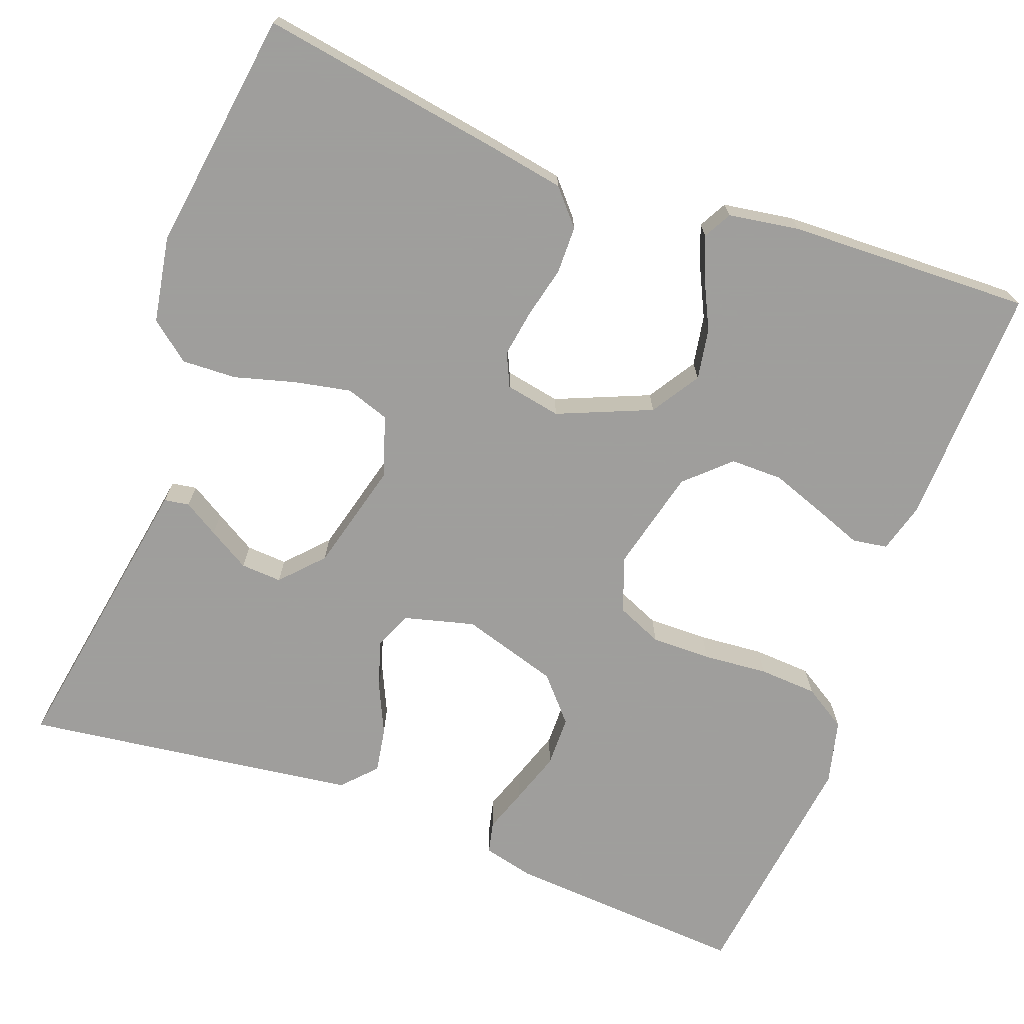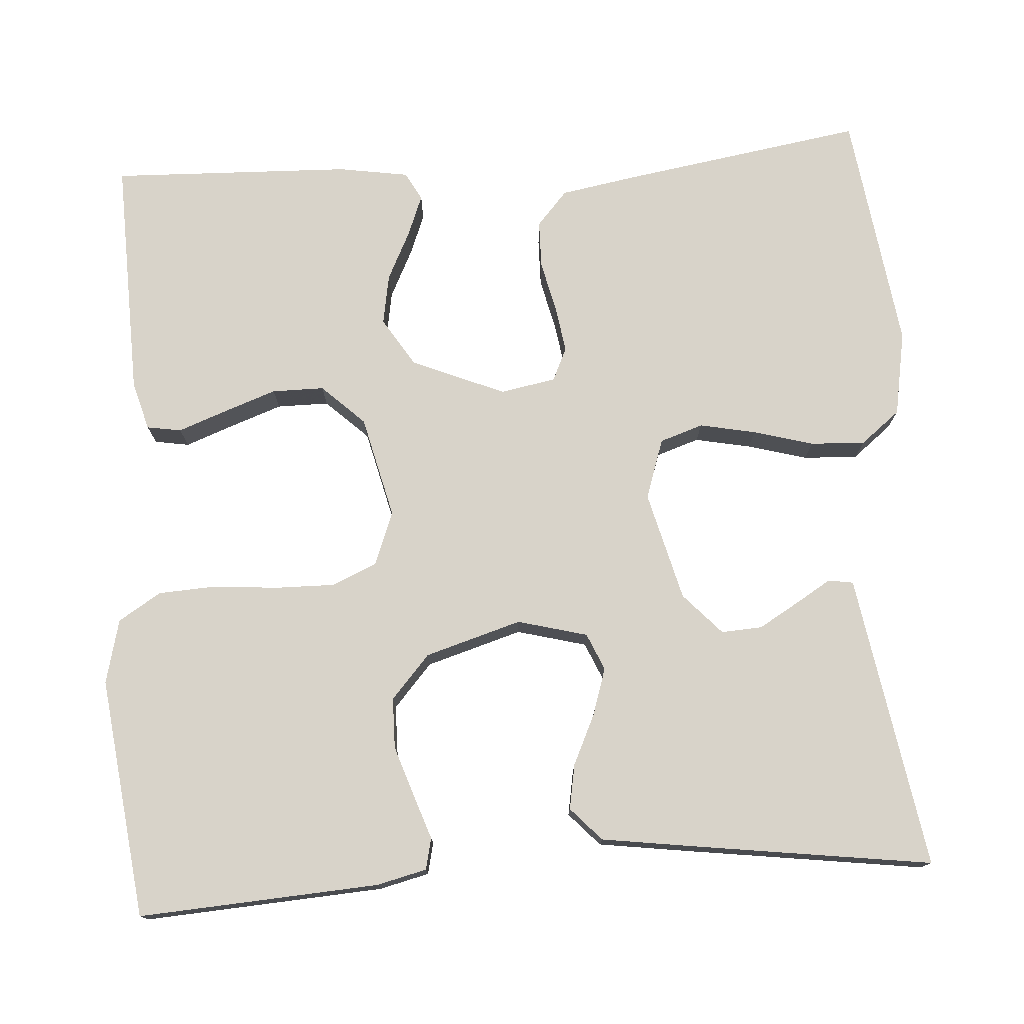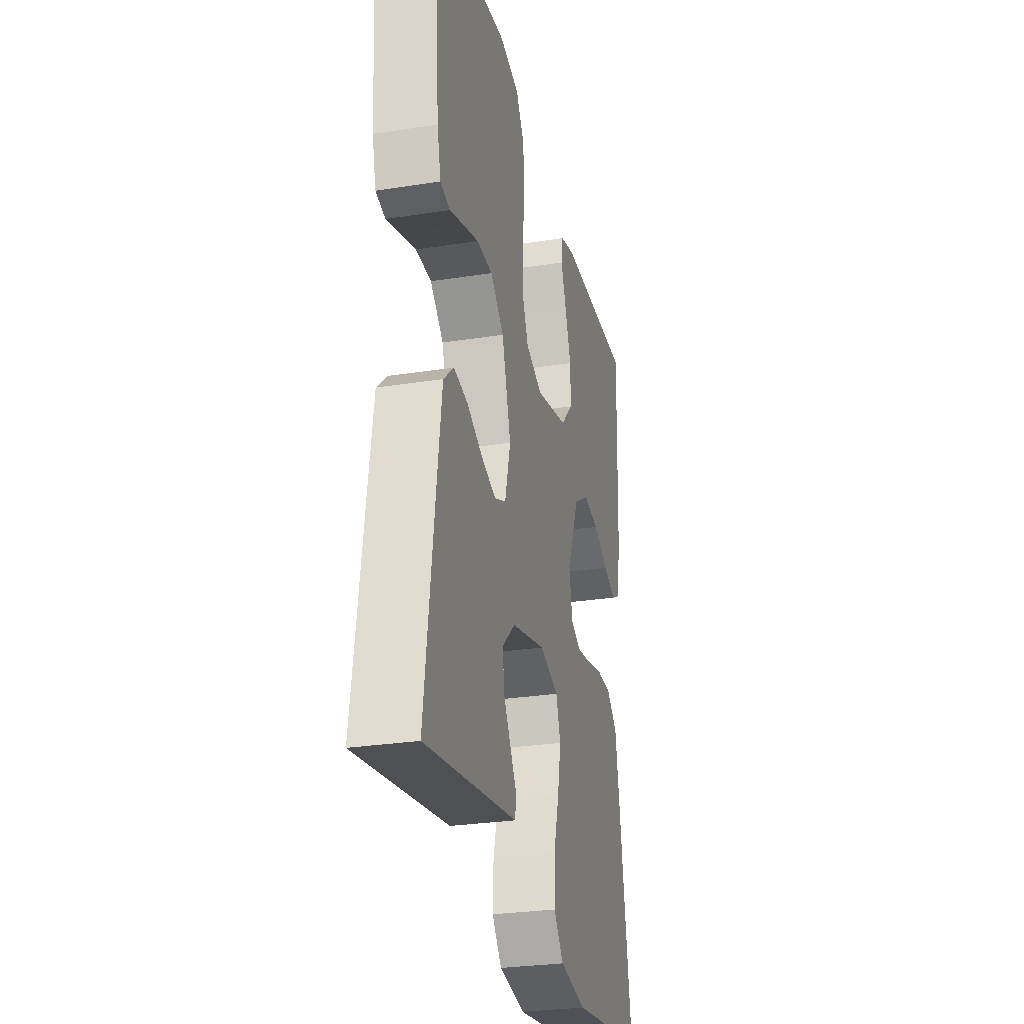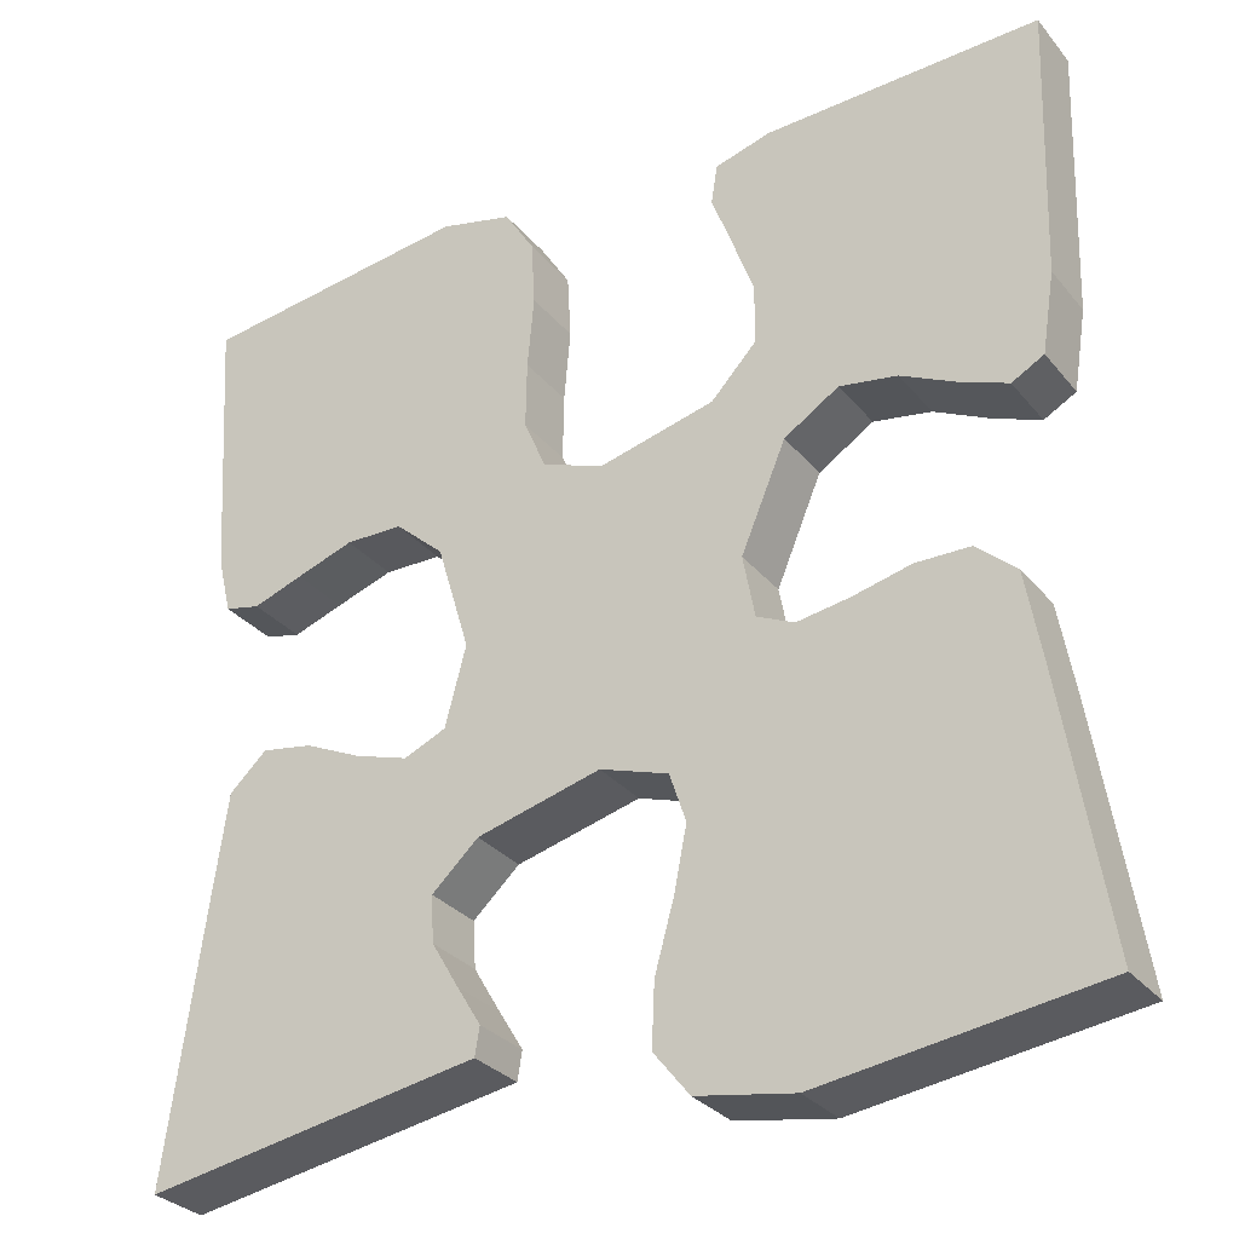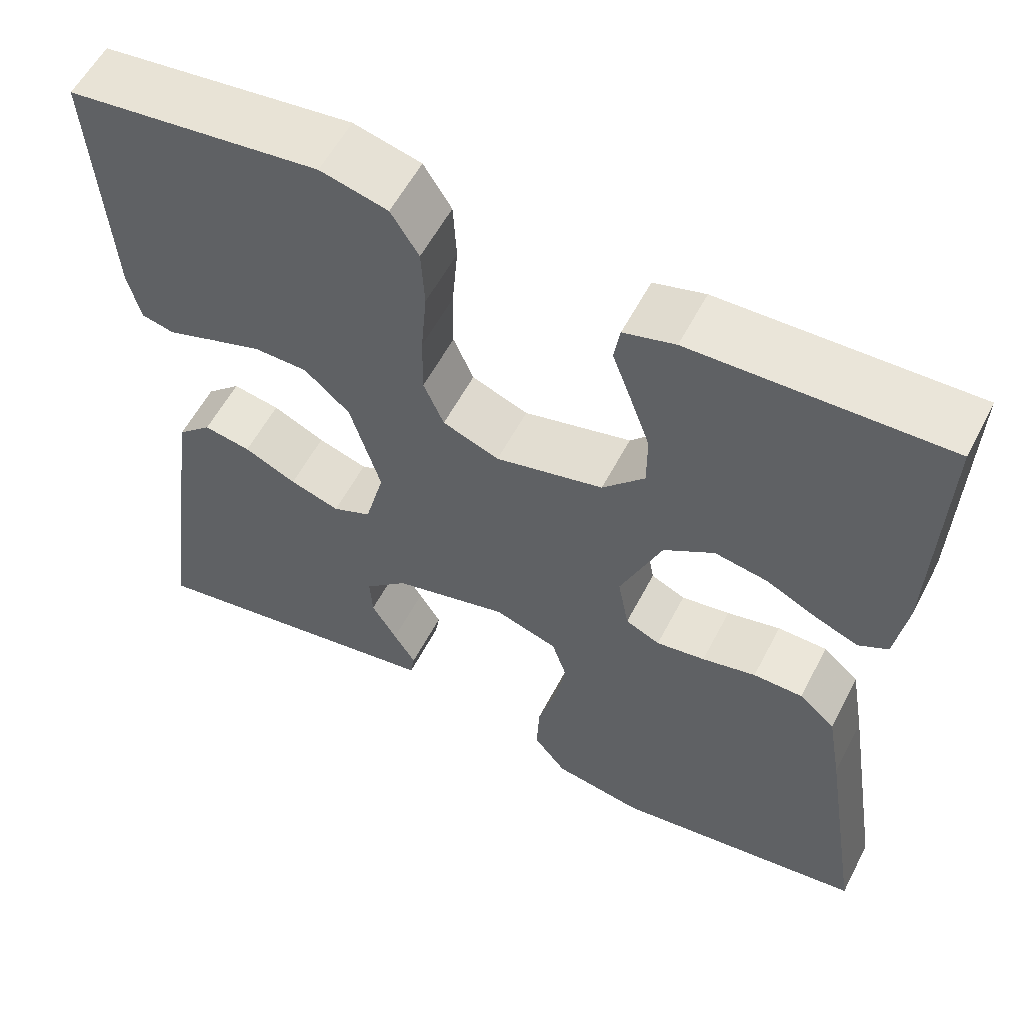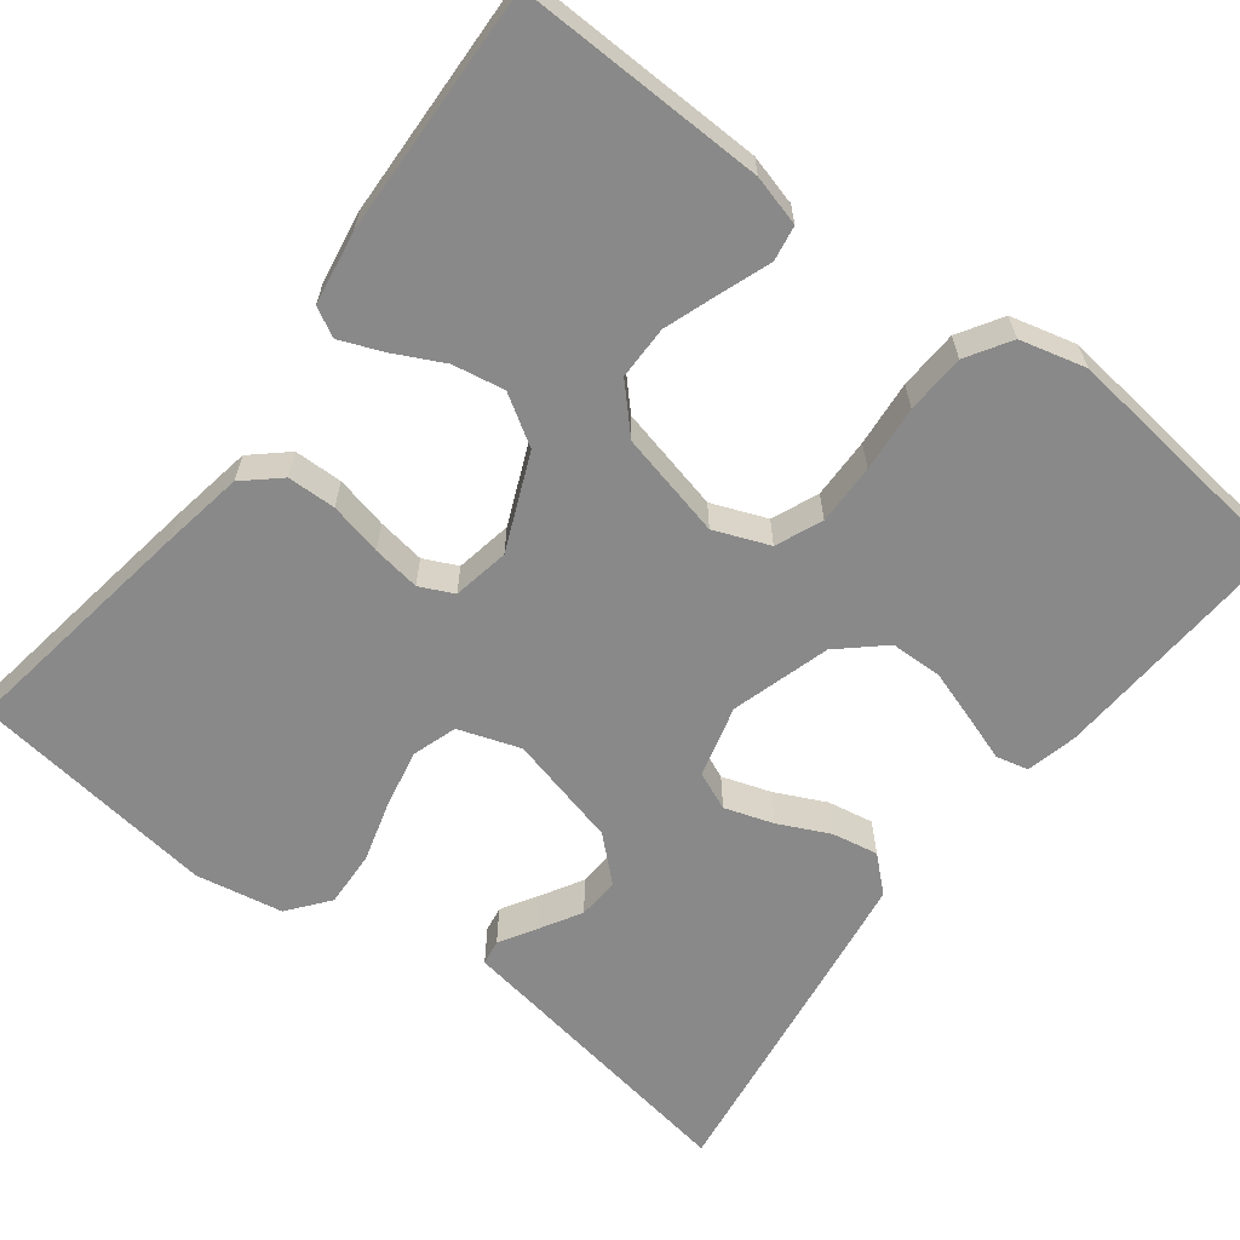
<metadata>
{"format":"obj","ext":"obj","renderer":"f3d","projection":"perspective","resolution":1024,"background":"white","views":[{"elev":-71.1,"azim":-110.5,"up":"+Y"},{"elev":76.0,"azim":86.2,"up":"+Y"},{"elev":-28.2,"azim":103.4,"up":"+Z"},{"elev":-30.4,"azim":-148.1,"up":"+Z"},{"elev":57.3,"azim":-152.7,"up":"+Z"},{"elev":-63.2,"azim":-37.1,"up":"+Y"}]}
</metadata>
<code>
v -0.5 0.07 -0.5
v -0.452 0.07 -0.2
v -0.435 0.07 -0.103
v -0.392 0.07 -0.065
v -0.333 0.07 -0.064
v -0.269 0.07 -0.079
v -0.211 0.07 -0.088
v -0.17 0.07 -0.069
v -0.157 0.07 0
v -0.206 0.07 0.116
v -0.266 0.07 0.154
v -0.329 0.07 0.143
v -0.39 0.07 0.113
v -0.441 0.07 0.093
v -0.476 0.07 0.112
v -0.49 0.07 0.2
v -0.5 0.07 0.5
v -0.2 0.07 0.491
v -0.139 0.07 0.474
v -0.132 0.07 0.431
v -0.154 0.07 0.372
v -0.178 0.07 0.305
v -0.178 0.07 0.24
v -0.128 0.07 0.187
v 0 0.07 0.156
v 0.067 0.07 0.182
v 0.091 0.07 0.238
v 0.09 0.07 0.312
v 0.083 0.07 0.392
v 0.087 0.07 0.464
v 0.12 0.07 0.517
v 0.2 0.07 0.537
v 0.5 0.07 0.5
v 0.481 0.07 0.2
v 0.466 0.07 0.138
v 0.427 0.07 0.129
v 0.372 0.07 0.148
v 0.309 0.07 0.169
v 0.246 0.07 0.168
v 0.192 0.07 0.12
v 0.156 0.07 0
v 0.179 0.07 -0.087
v 0.225 0.07 -0.107
v 0.284 0.07 -0.088
v 0.346 0.07 -0.059
v 0.402 0.07 -0.049
v 0.443 0.07 -0.087
v 0.459 0.07 -0.2
v 0.5 0.07 -0.5
v 0.2 0.07 -0.45
v 0.133 0.07 -0.439
v 0.128 0.07 -0.408
v 0.154 0.07 -0.365
v 0.184 0.07 -0.314
v 0.187 0.07 -0.263
v 0.136 0.07 -0.216
v 0 0.07 -0.181
v -0.075 0.07 -0.206
v -0.093 0.07 -0.26
v -0.079 0.07 -0.33
v -0.058 0.07 -0.405
v -0.055 0.07 -0.473
v -0.094 0.07 -0.522
v -0.2 0.07 -0.541
v -0.5 0 -0.5
v -0.452 0 -0.2
v -0.435 0 -0.103
v -0.392 0 -0.065
v -0.333 0 -0.064
v -0.269 0 -0.079
v -0.211 0 -0.088
v -0.17 0 -0.069
v -0.157 0 0
v -0.206 0 0.116
v -0.266 0 0.154
v -0.329 0 0.143
v -0.39 0 0.113
v -0.441 0 0.093
v -0.476 0 0.112
v -0.49 0 0.2
v -0.5 0 0.5
v -0.2 0 0.491
v -0.139 0 0.474
v -0.132 0 0.431
v -0.154 0 0.372
v -0.178 0 0.305
v -0.178 0 0.24
v -0.128 0 0.187
v 0 0 0.156
v 0.067 0 0.182
v 0.091 0 0.238
v 0.09 0 0.312
v 0.083 0 0.392
v 0.087 0 0.464
v 0.12 0 0.517
v 0.2 0 0.537
v 0.5 0 0.5
v 0.481 0 0.2
v 0.466 0 0.138
v 0.427 0 0.129
v 0.372 0 0.148
v 0.309 0 0.169
v 0.246 0 0.168
v 0.192 0 0.12
v 0.156 0 0
v 0.179 0 -0.087
v 0.225 0 -0.107
v 0.284 0 -0.088
v 0.346 0 -0.059
v 0.402 0 -0.049
v 0.443 0 -0.087
v 0.459 0 -0.2
v 0.5 0 -0.5
v 0.2 0 -0.45
v 0.133 0 -0.439
v 0.128 0 -0.408
v 0.154 0 -0.365
v 0.184 0 -0.314
v 0.187 0 -0.263
v 0.136 0 -0.216
v 0 0 -0.181
v -0.075 0 -0.206
v -0.093 0 -0.26
v -0.079 0 -0.33
v -0.058 0 -0.405
v -0.055 0 -0.473
v -0.094 0 -0.522
v -0.2 0 -0.541
f 4 5 6
f 3 4 6
f 2 3 6
f 1 2 6
f 64 1 6
f 63 64 6
f 62 63 6
f 61 62 6
f 60 61 6
f 59 60 6 7
f 58 59 7 8
f 57 58 8 9
f 56 57 9 10
f 55 56 10
f 50 51 52 53
f 50 53 54
f 50 54 55
f 49 50 55
f 48 49 55
f 47 48 55
f 46 47 55
f 45 46 55
f 44 45 55
f 35 36 37
f 34 35 37
f 33 34 37
f 32 33 37
f 31 32 37
f 30 31 37
f 29 30 37
f 28 29 37
f 28 37 38
f 27 28 38 39
f 19 20 21
f 18 19 21
f 17 18 21
f 16 17 21
f 15 16 21
f 14 15 21
f 13 14 21
f 12 13 21
f 11 12 21 22
f 10 11 22 23
f 43 44 55
f 42 43 55
f 41 42 55 10
f 40 41 10
f 26 27 39 40
f 25 26 40
f 25 40 10
f 24 25 10
f 10 23 24
f 70 69 68
f 70 68 67
f 70 67 66
f 70 66 65
f 70 65 128
f 70 128 127
f 70 127 126
f 70 126 125
f 70 125 124
f 71 70 124 123
f 72 71 123 122
f 73 72 122 121
f 74 73 121 120
f 74 120 119
f 117 116 115 114
f 118 117 114
f 119 118 114
f 119 114 113
f 119 113 112
f 119 112 111
f 119 111 110
f 119 110 109
f 119 109 108
f 101 100 99
f 101 99 98
f 101 98 97
f 101 97 96
f 101 96 95
f 101 95 94
f 101 94 93
f 101 93 92
f 102 101 92
f 103 102 92 91
f 85 84 83
f 85 83 82
f 85 82 81
f 85 81 80
f 85 80 79
f 85 79 78
f 85 78 77
f 85 77 76
f 86 85 76 75
f 87 86 75 74
f 119 108 107
f 119 107 106
f 74 119 106 105
f 74 105 104
f 104 103 91 90
f 104 90 89
f 74 104 89
f 74 89 88
f 88 87 74
f 1 65 66 2
f 2 66 67 3
f 3 67 68 4
f 4 68 69 5
f 5 69 70 6
f 6 70 71 7
f 7 71 72 8
f 8 72 73 9
f 9 73 74 10
f 10 74 75 11
f 11 75 76 12
f 12 76 77 13
f 13 77 78 14
f 14 78 79 15
f 15 79 80 16
f 16 80 81 17
f 17 81 82 18
f 18 82 83 19
f 19 83 84 20
f 20 84 85 21
f 21 85 86 22
f 22 86 87 23
f 23 87 88 24
f 24 88 89 25
f 25 89 90 26
f 26 90 91 27
f 27 91 92 28
f 28 92 93 29
f 29 93 94 30
f 30 94 95 31
f 31 95 96 32
f 32 96 97 33
f 33 97 98 34
f 34 98 99 35
f 35 99 100 36
f 36 100 101 37
f 37 101 102 38
f 38 102 103 39
f 39 103 104 40
f 40 104 105 41
f 41 105 106 42
f 42 106 107 43
f 43 107 108 44
f 44 108 109 45
f 45 109 110 46
f 46 110 111 47
f 47 111 112 48
f 48 112 113 49
f 49 113 114 50
f 50 114 115 51
f 51 115 116 52
f 52 116 117 53
f 53 117 118 54
f 54 118 119 55
f 55 119 120 56
f 56 120 121 57
f 57 121 122 58
f 58 122 123 59
f 59 123 124 60
f 60 124 125 61
f 61 125 126 62
f 62 126 127 63
f 63 127 128 64
f 64 128 65 1

</code>
